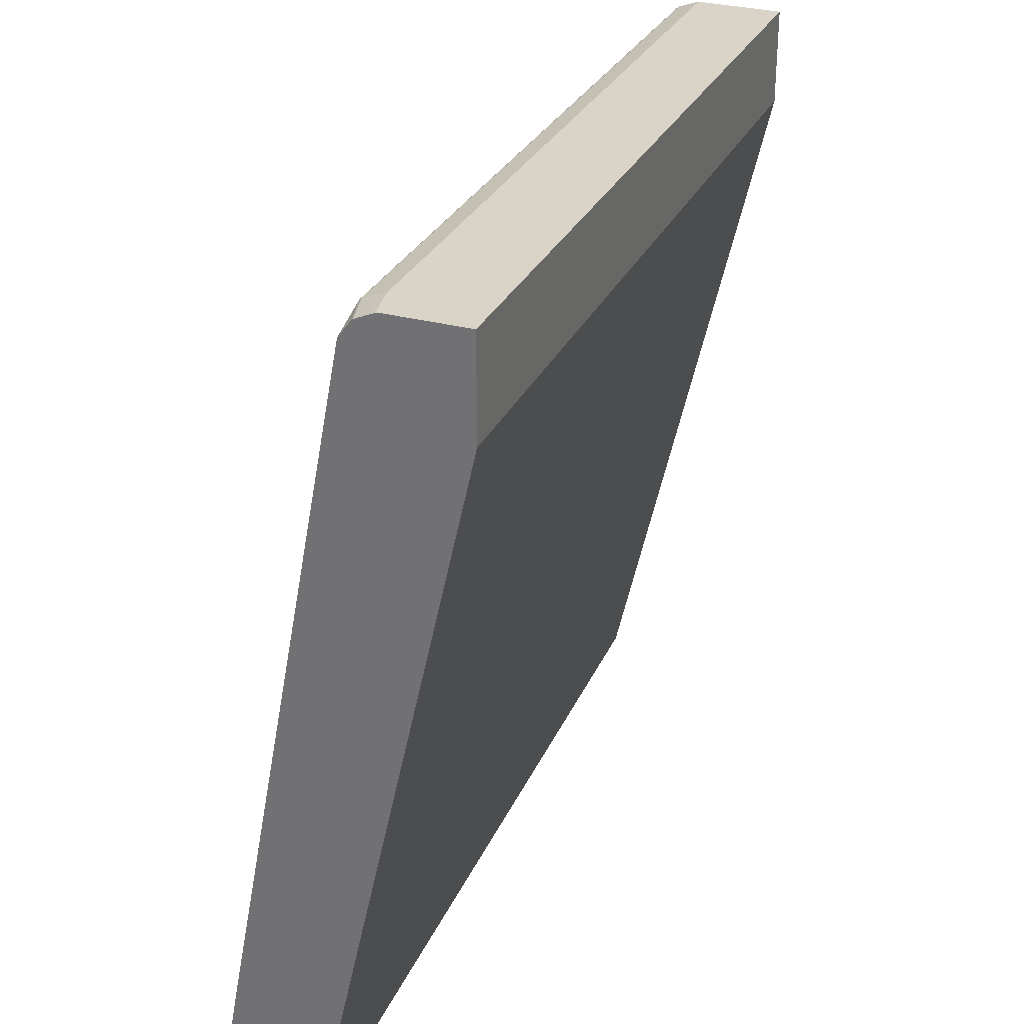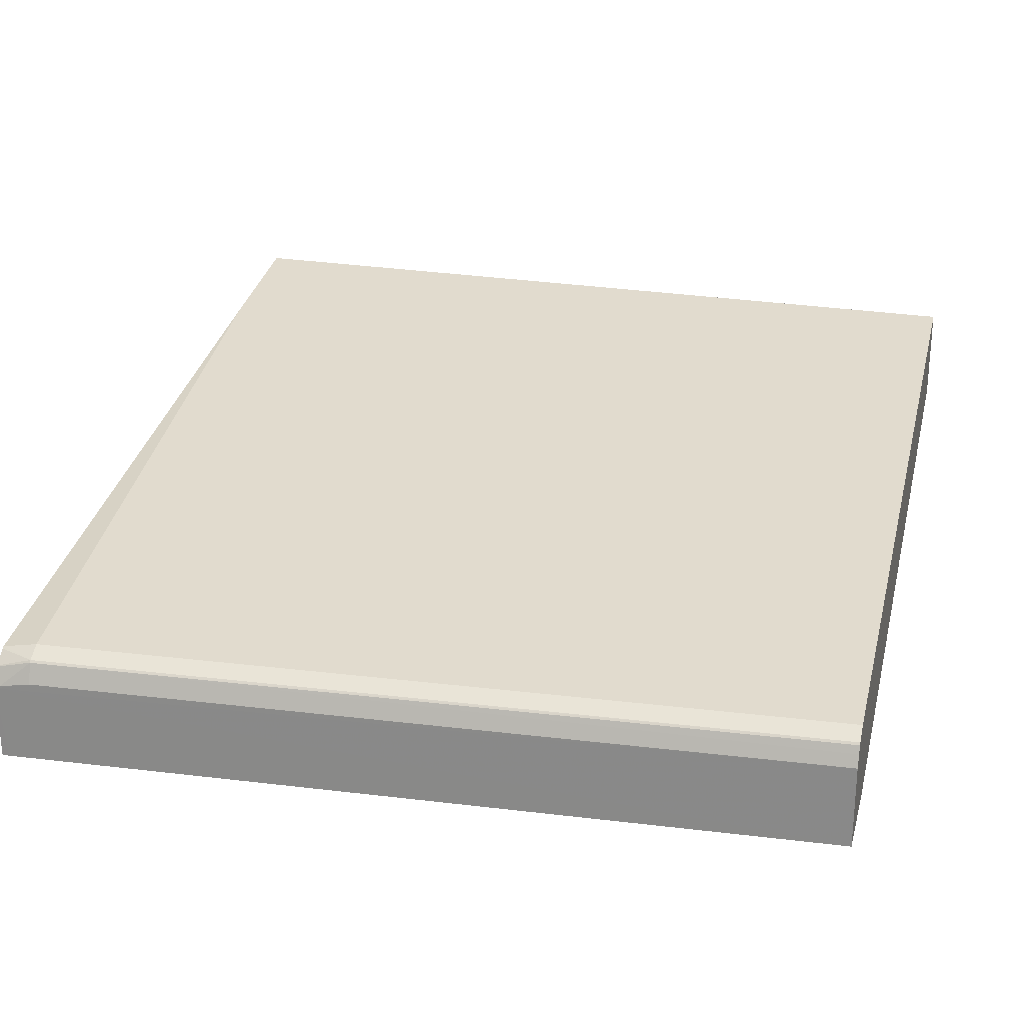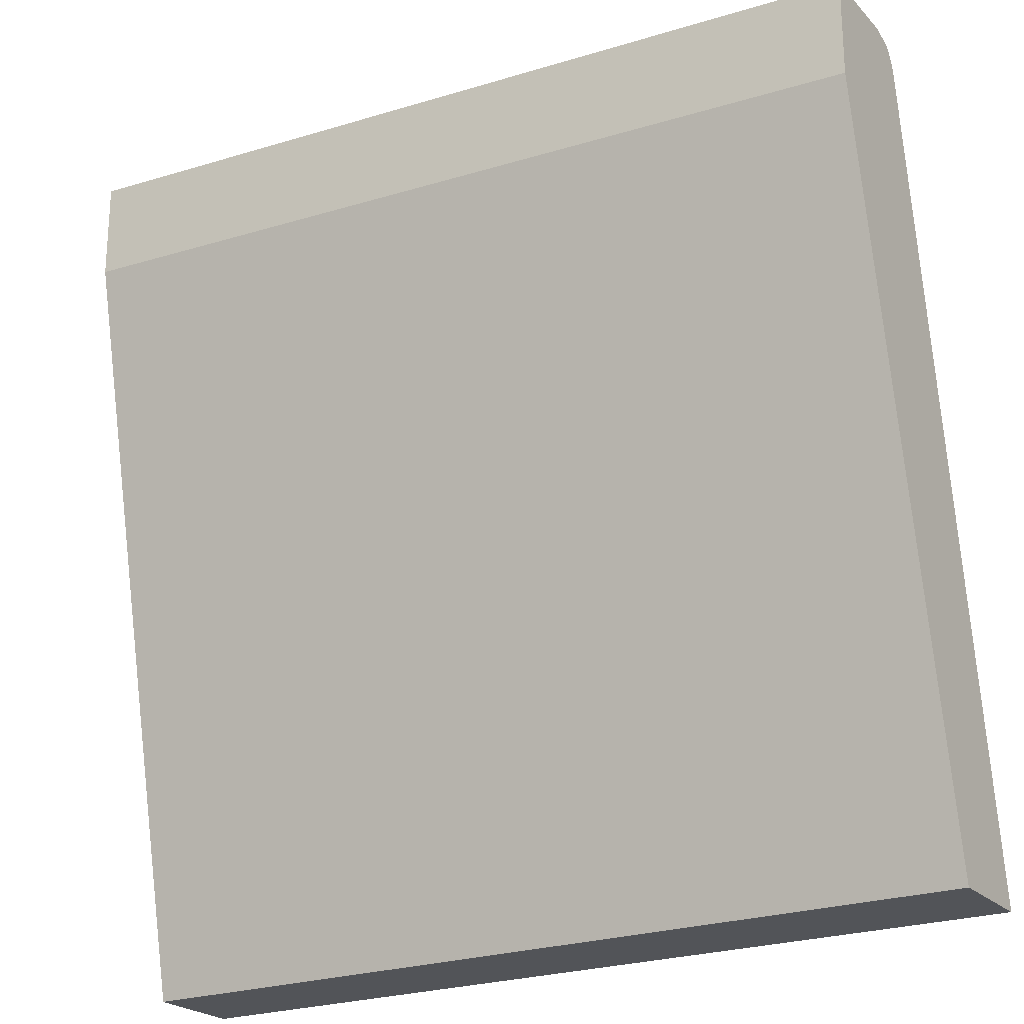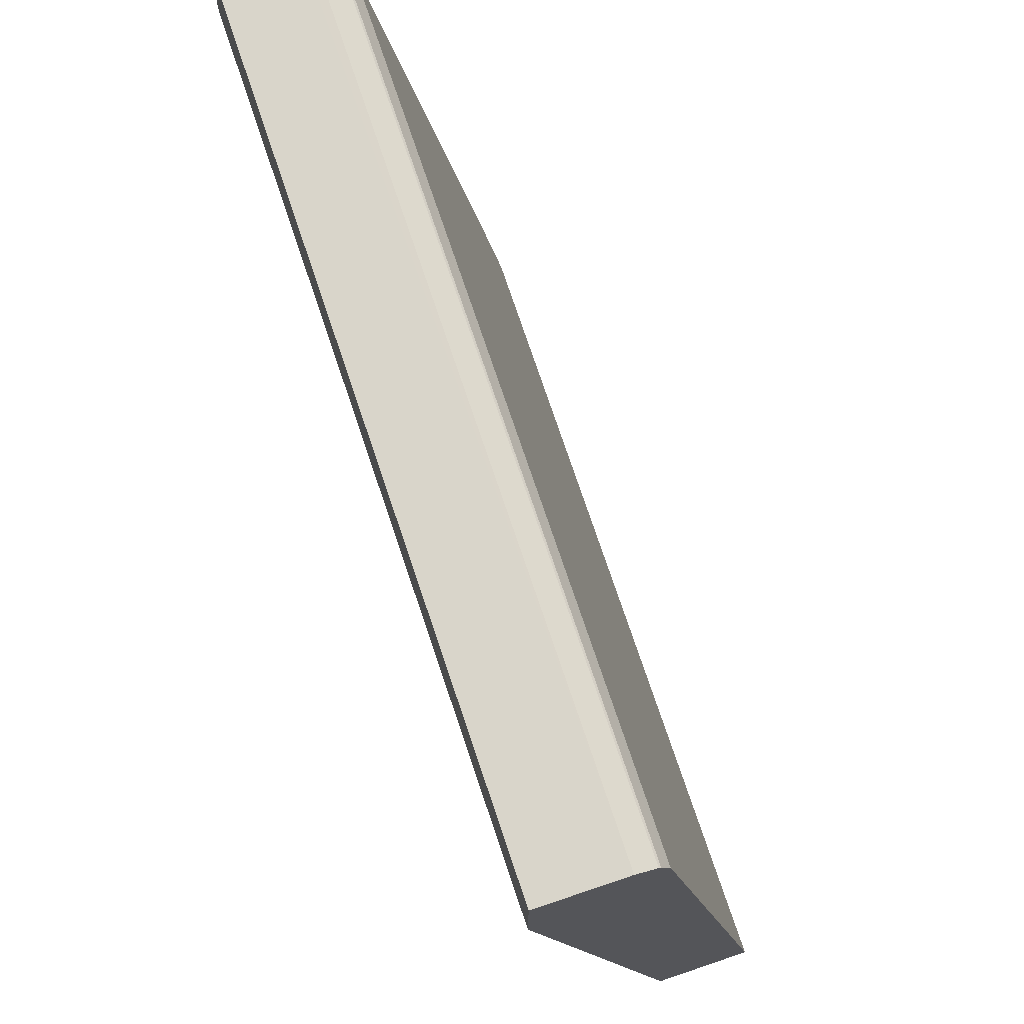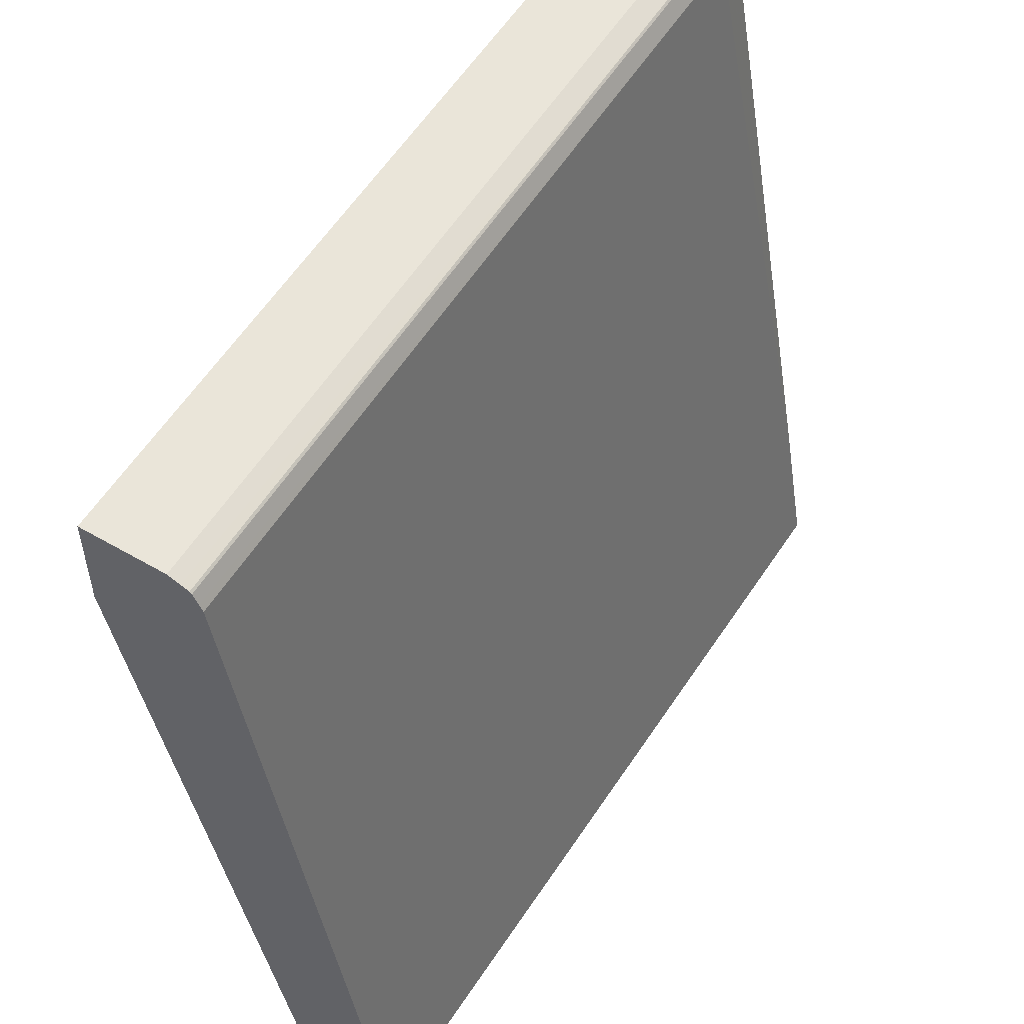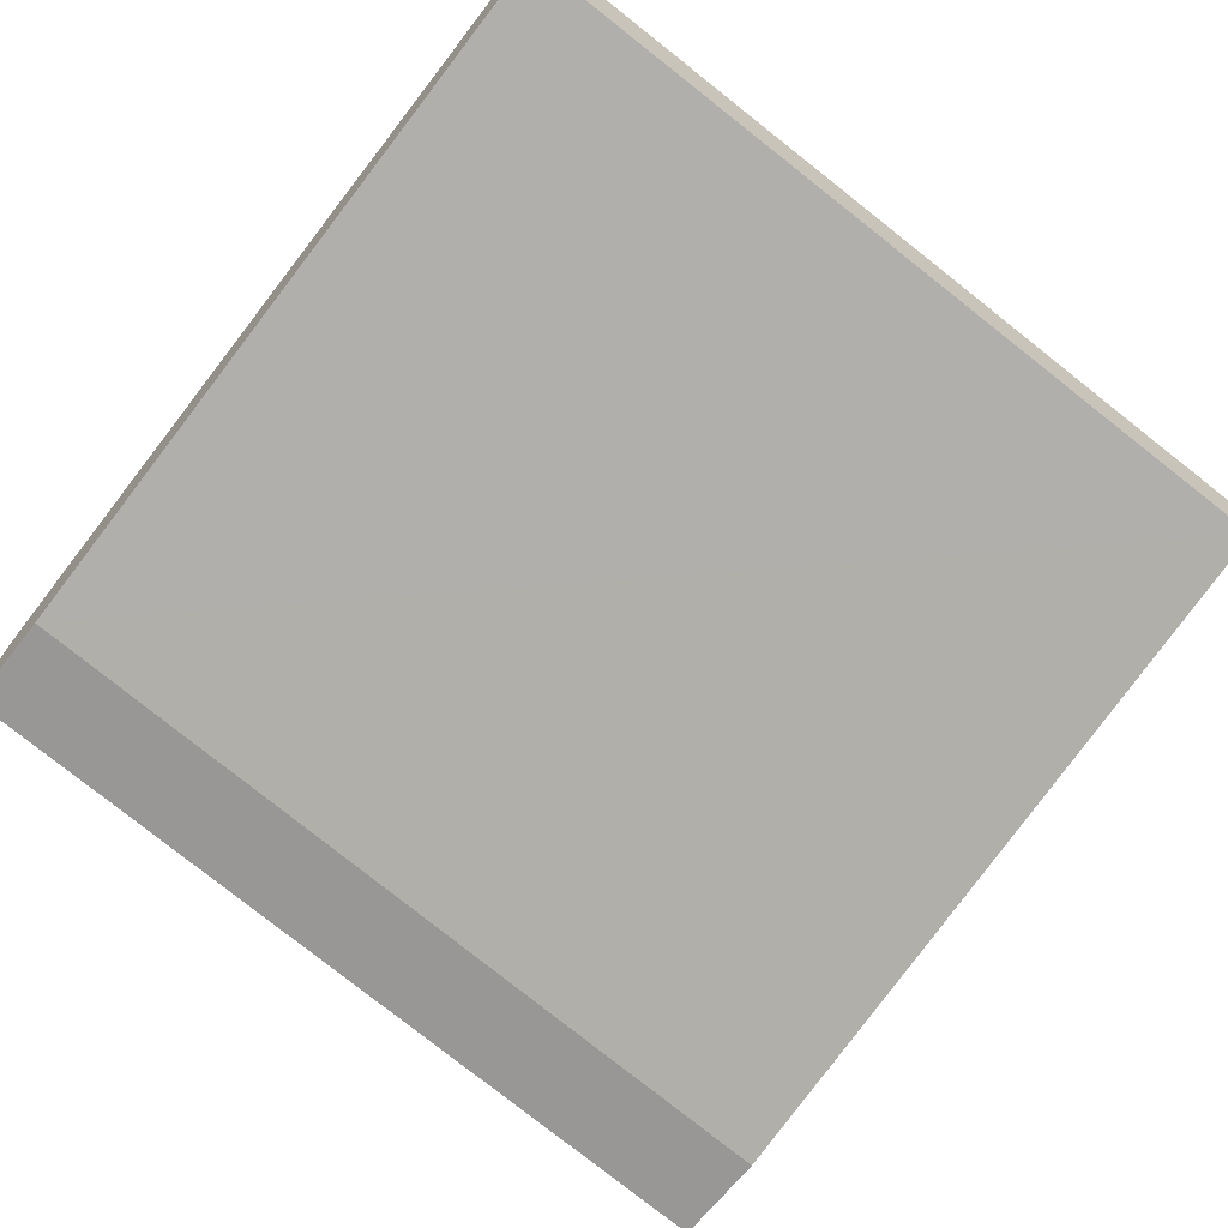
<metadata>
{"format":"obj","ext":"obj","renderer":"f3d","projection":"perspective","resolution":1024,"background":"white","views":[{"elev":31.1,"azim":-69.6,"up":"+Z"},{"elev":24.7,"azim":14.2,"up":"+Y"},{"elev":-23.2,"azim":31.3,"up":"+Z"},{"elev":71.8,"azim":71.3,"up":"+Z"},{"elev":53.6,"azim":121.9,"up":"+Z"},{"elev":-68.3,"azim":141.6,"up":"+Y"}]}
</metadata>
<code>
v -0.01291 0.01381 0.0285
v -0.01291 0.01124 0.04019
v -0.01291 0.01533 0.0285
v -0.001226 0.0137 0.0285
v 0.0004165 0.01124 0.03953
v -0.01291 0.01124 0.04173
v -0.01291 0.01495 0.03064
v -0.01236 0.01307 0.04129
v 0.0004165 0.01521 0.0285
v 0.0004165 0.01368 0.0285
v 0.0004165 0.01124 0.04103
v -0.0128 0.01124 0.04173
v -0.01291 0.01245 0.04173
v -0.01291 0.01298 0.04132
v -0.01234 0.01293 0.04155
v 0.0004165 0.01302 0.04072
v 0.0004165 0.01307 0.04062
v 0.0004165 0.01258 0.04103
v -0.01291 0.01253 0.0417
v -0.01233 0.01258 0.0417
v -0.01283 0.0125 0.04173
v -0.01291 0.01296 0.04135
v -0.01234 0.0129 0.04159
v 0.0004165 0.01293 0.04089
v -0.01291 0.01278 0.04159
v 0.0004165 0.01278 0.04096
v -0.01291 0.01276 0.0416
v 0.0004165 0.0129 0.04092
f 1 2 6
f 1 6 13
f 1 13 19
f 1 19 27
f 1 27 25
f 1 25 22
f 1 22 14
f 1 14 7
f 1 7 3
f 1 3 9
f 1 9 10
f 1 10 4
f 1 4 5
f 1 5 2
f 2 5 11
f 2 11 12
f 2 12 6
f 3 7 8
f 3 8 9
f 4 10 5
f 5 10 9
f 5 9 17
f 5 17 16
f 5 16 24
f 5 24 28
f 5 28 26
f 5 26 18
f 5 18 11
f 6 12 13
f 7 14 8
f 8 15 16
f 8 16 17
f 8 17 9
f 8 14 15
f 11 13 12
f 11 18 13
f 13 18 20
f 13 20 21
f 13 21 19
f 14 22 15
f 15 23 24
f 15 24 16
f 15 22 25
f 15 25 23
f 18 26 23
f 18 23 20
f 19 21 27
f 20 23 21
f 21 23 27
f 23 26 28
f 23 28 24
f 23 25 27

</code>
